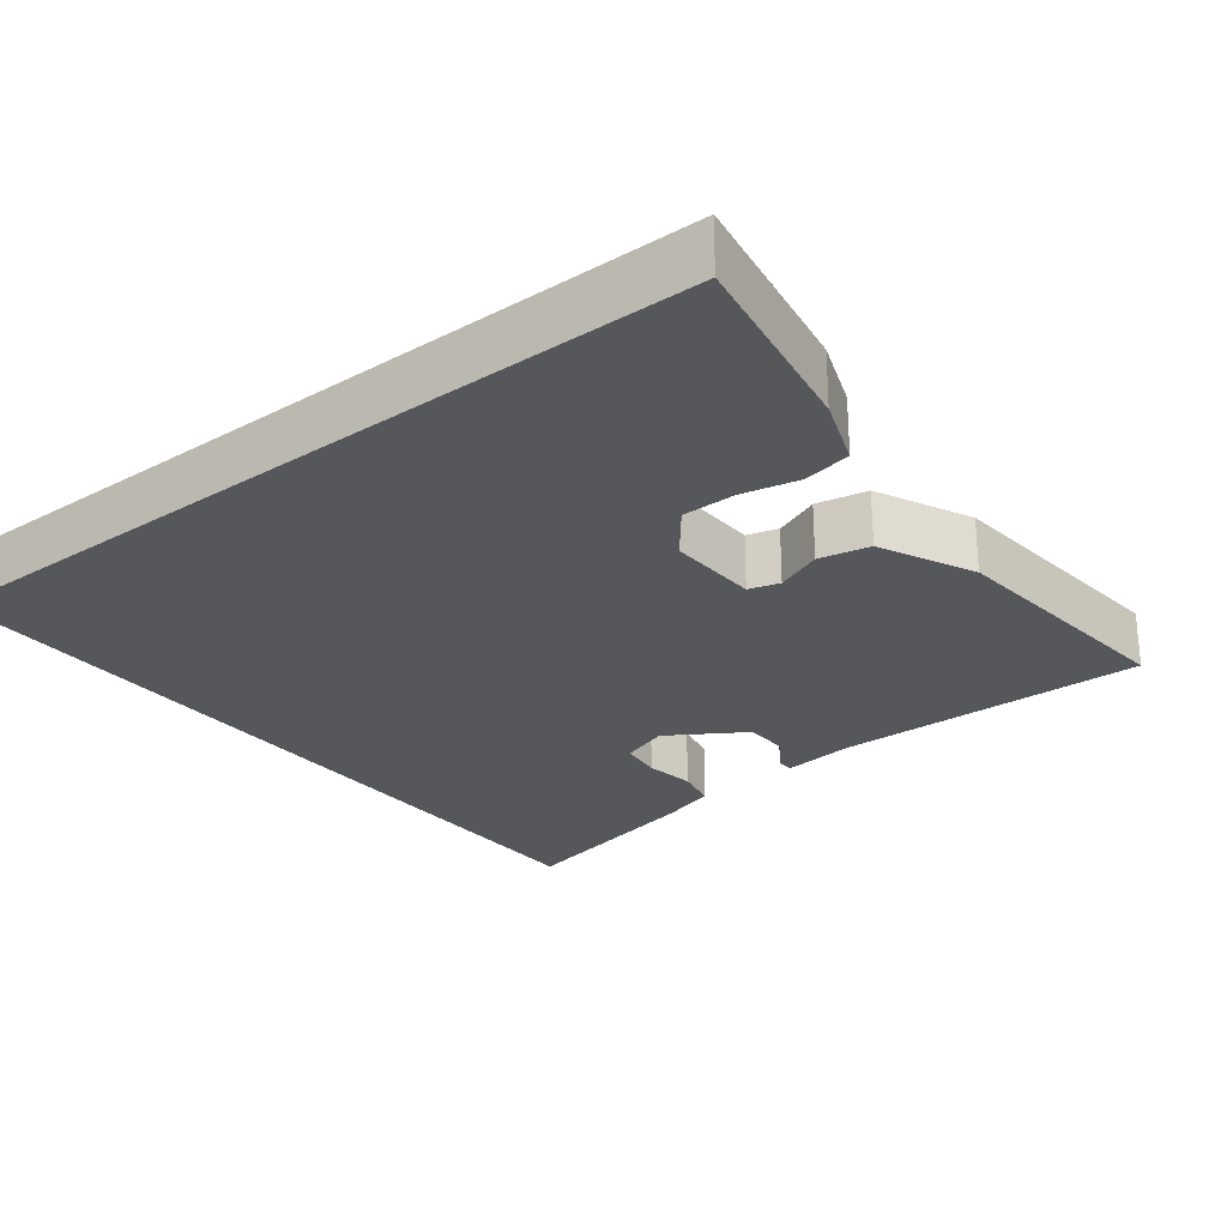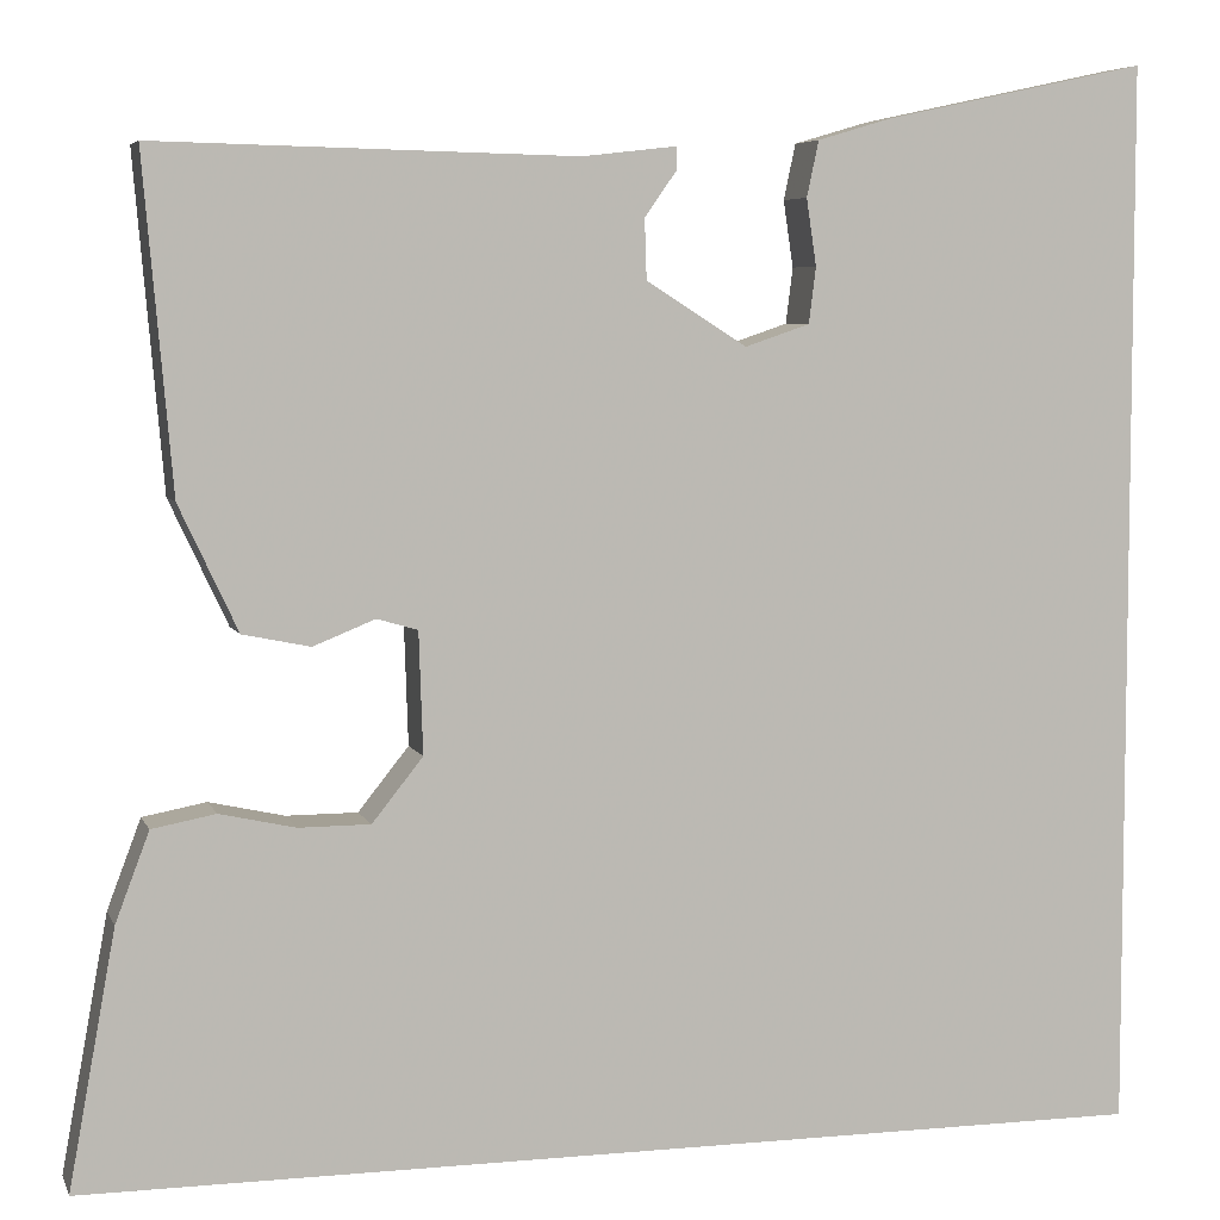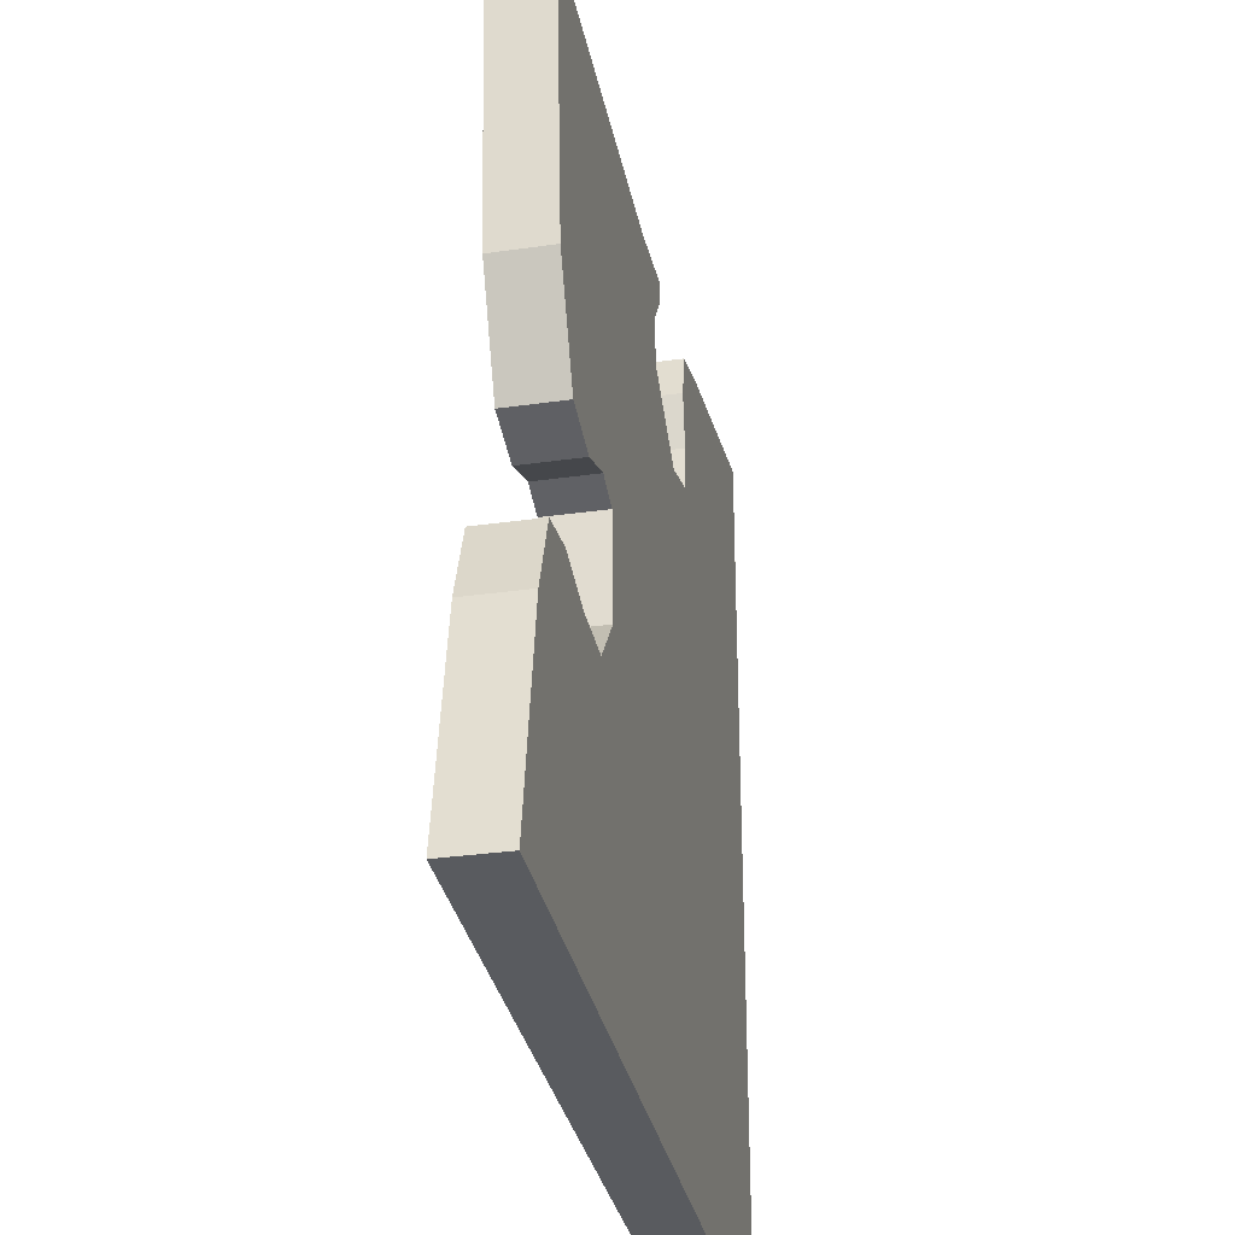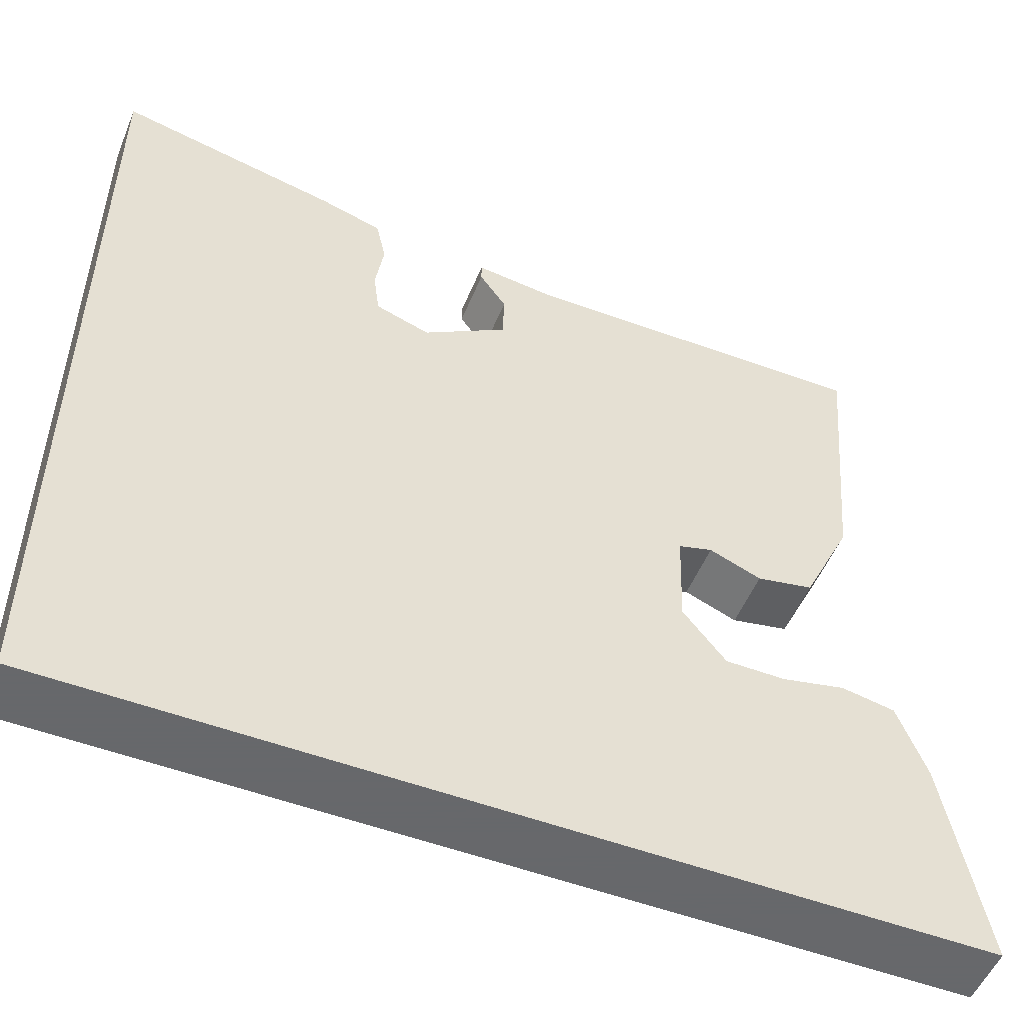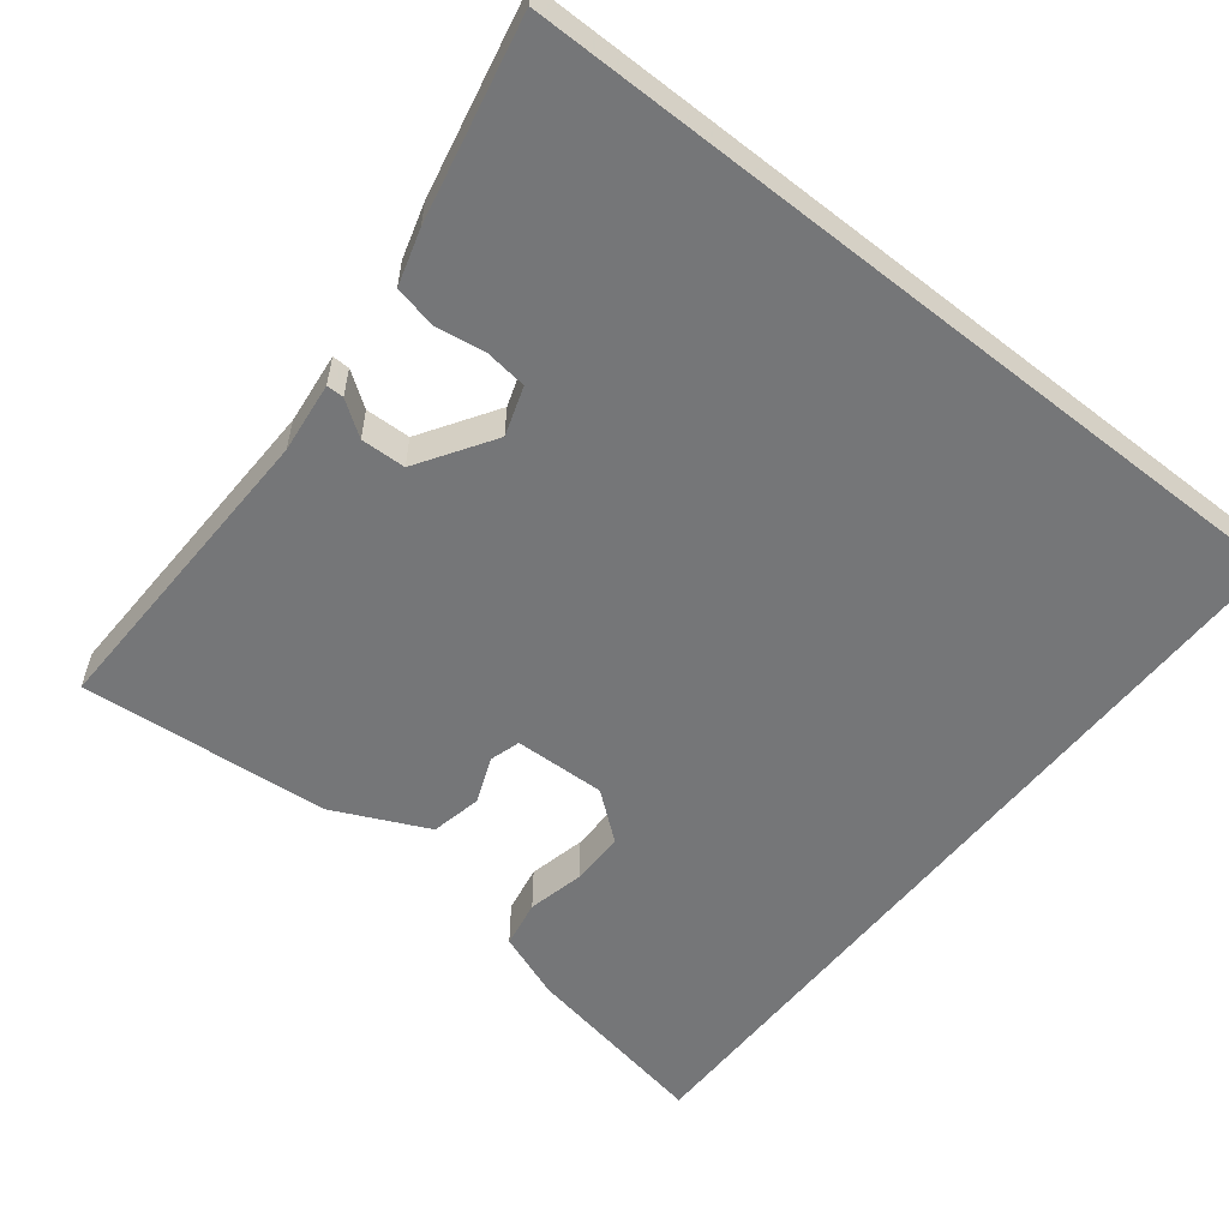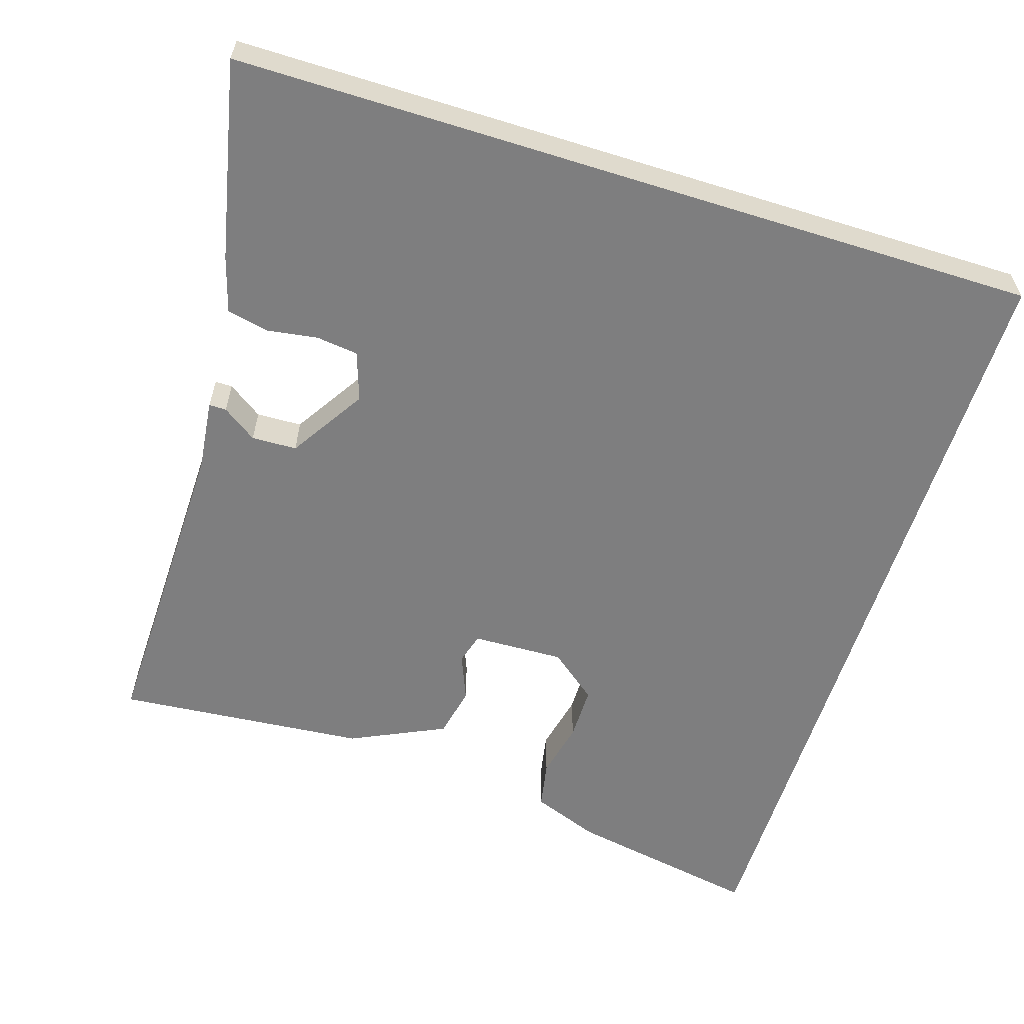
<metadata>
{"format":"obj","ext":"obj","renderer":"f3d","projection":"perspective","resolution":1024,"background":"white","views":[{"elev":-26.5,"azim":-141.9,"up":"+Y"},{"elev":5.8,"azim":-15.5,"up":"+Z"},{"elev":-32.2,"azim":-78.7,"up":"+Z"},{"elev":-52.3,"azim":157.9,"up":"+Z"},{"elev":-56.8,"azim":51.6,"up":"+Y"},{"elev":-59.5,"azim":72.5,"up":"+Y"}]}
</metadata>
<code>
v -0.58 0.07 -0.5
v -0.533 0.07 -0.243
v -0.499 0.07 -0.153
v -0.435 0.07 -0.141
v -0.359 0.07 -0.158
v -0.287 0.07 -0.158
v -0.236 0.07 -0.094
v -0.24 0.07 0.028
v -0.281 0.07 0.04
v -0.343 0.07 0.015
v -0.411 0.07 0.029
v -0.47 0.07 0.155
v -0.499 0.07 0.488
v -0.078 0.07 0.479
v 0.017 0.07 0.49
v 0.017 0.07 0.467
v -0.015 0.07 0.421
v -0.013 0.07 0.361
v 0.088 0.07 0.297
v 0.153 0.07 0.319
v 0.16 0.07 0.375
v 0.15 0.07 0.442
v 0.162 0.07 0.498
v 0.236 0.07 0.52
v 0.5 0.07 0.577
v 0.5 0.07 -0.5
v -0.58 0 -0.5
v -0.533 0 -0.243
v -0.499 0 -0.153
v -0.435 0 -0.141
v -0.359 0 -0.158
v -0.287 0 -0.158
v -0.236 0 -0.094
v -0.24 0 0.028
v -0.281 0 0.04
v -0.343 0 0.015
v -0.411 0 0.029
v -0.47 0 0.155
v -0.499 0 0.488
v -0.078 0 0.479
v 0.017 0 0.49
v 0.017 0 0.467
v -0.015 0 0.421
v -0.013 0 0.361
v 0.088 0 0.297
v 0.153 0 0.319
v 0.16 0 0.375
v 0.15 0 0.442
v 0.162 0 0.498
v 0.236 0 0.52
v 0.5 0 0.577
v 0.5 0 -0.5
f 24 25 26
f 23 24 26
f 22 23 26
f 21 22 26
f 20 21 26
f 19 20 26
f 18 19 26
f 14 15 16 17
f 14 17 18
f 13 14 18
f 12 13 18
f 11 12 18
f 10 11 18
f 9 10 18
f 8 9 18
f 7 8 18 26
f 3 4 5
f 2 3 5
f 1 2 5
f 26 1 5
f 26 5 6
f 6 7 26
f 52 51 50
f 52 50 49
f 52 49 48
f 52 48 47
f 52 47 46
f 52 46 45
f 52 45 44
f 43 42 41 40
f 44 43 40
f 44 40 39
f 44 39 38
f 44 38 37
f 44 37 36
f 44 36 35
f 44 35 34
f 52 44 34 33
f 31 30 29
f 31 29 28
f 31 28 27
f 31 27 52
f 32 31 52
f 52 33 32
f 1 27 28 2
f 2 28 29 3
f 3 29 30 4
f 4 30 31 5
f 5 31 32 6
f 6 32 33 7
f 7 33 34 8
f 8 34 35 9
f 9 35 36 10
f 10 36 37 11
f 11 37 38 12
f 12 38 39 13
f 13 39 40 14
f 14 40 41 15
f 15 41 42 16
f 16 42 43 17
f 17 43 44 18
f 18 44 45 19
f 19 45 46 20
f 20 46 47 21
f 21 47 48 22
f 22 48 49 23
f 23 49 50 24
f 24 50 51 25
f 25 51 52 26
f 26 52 27 1

</code>
